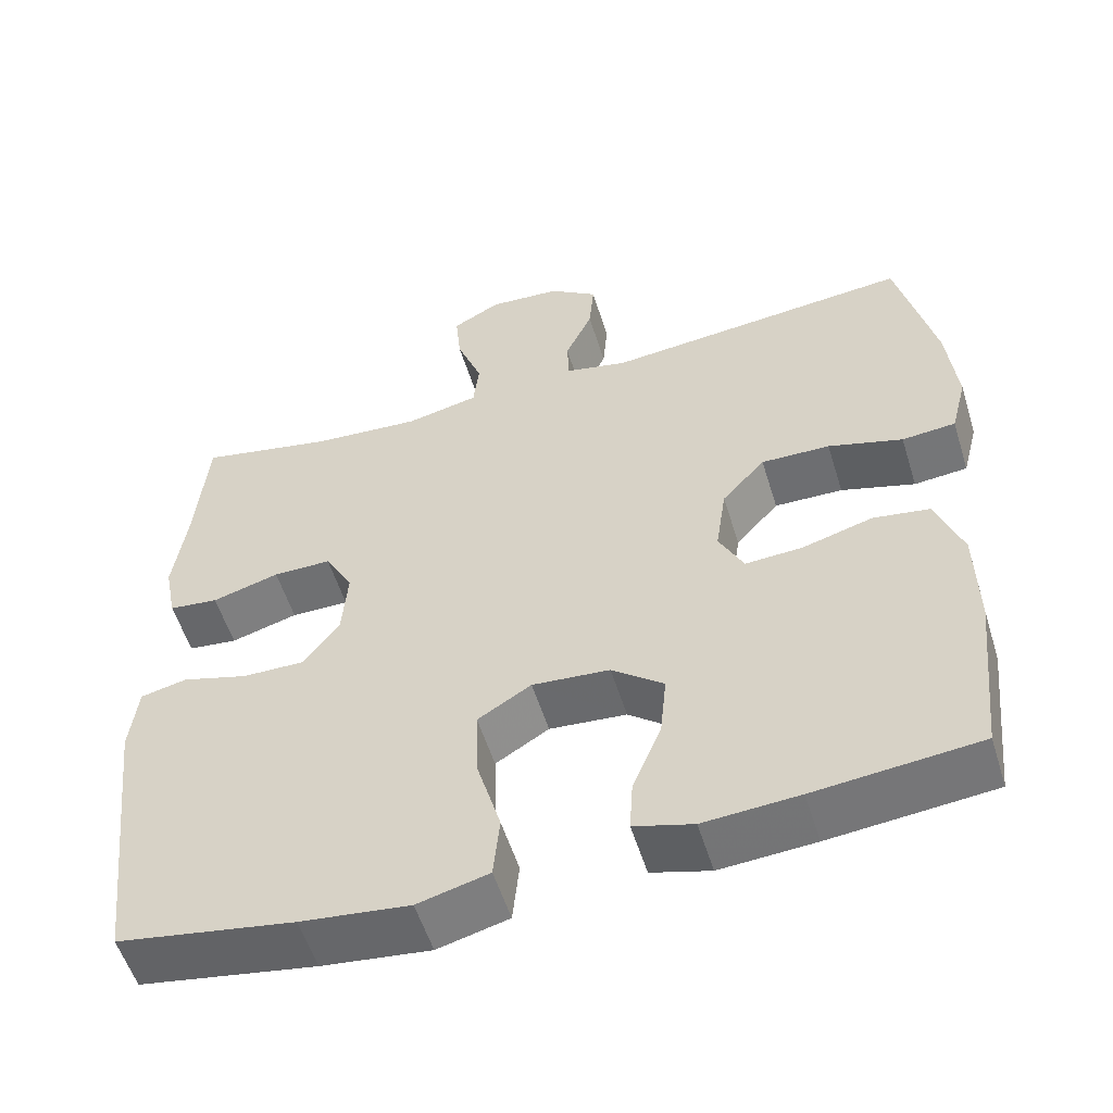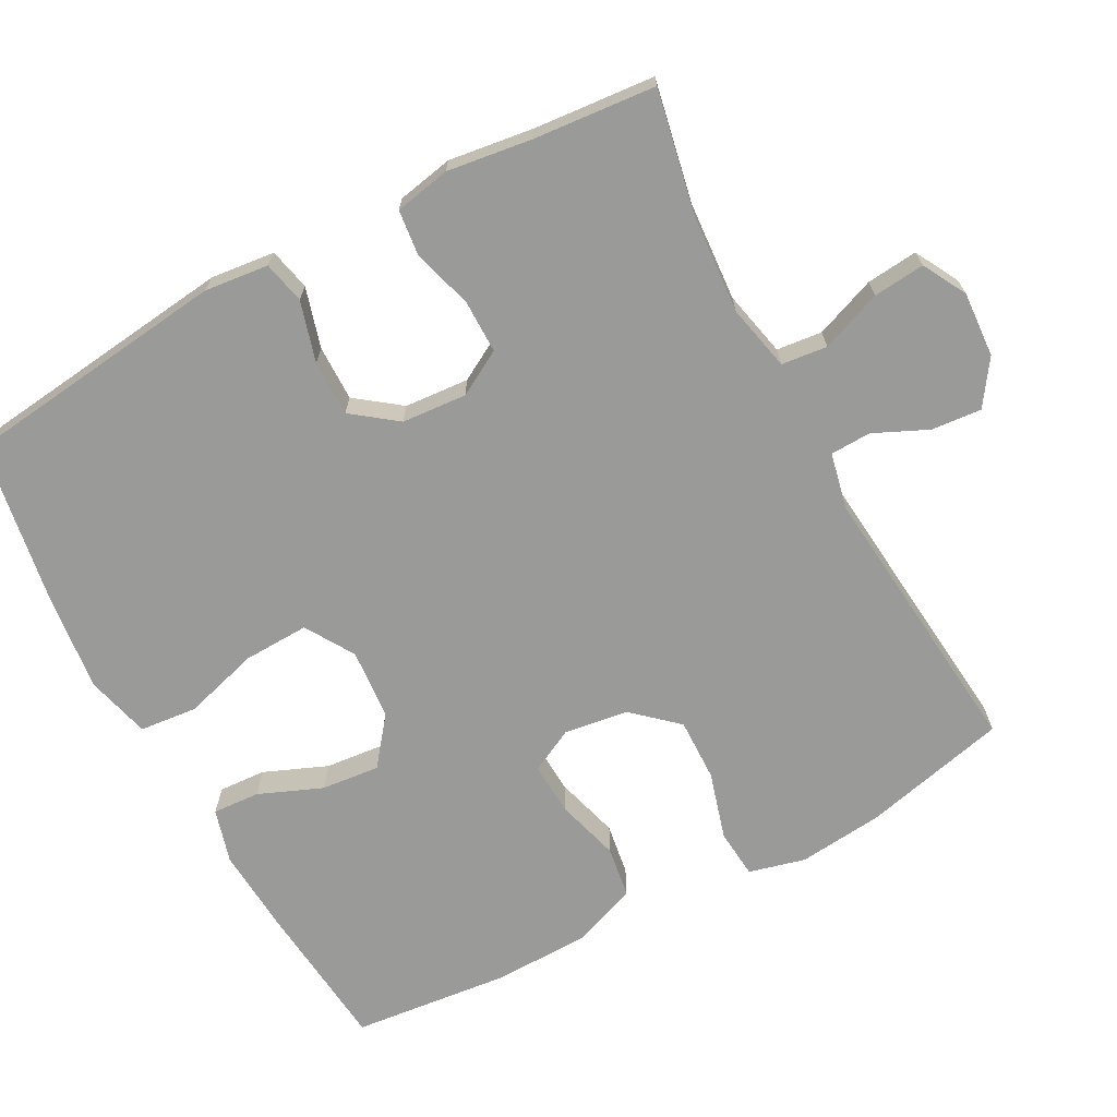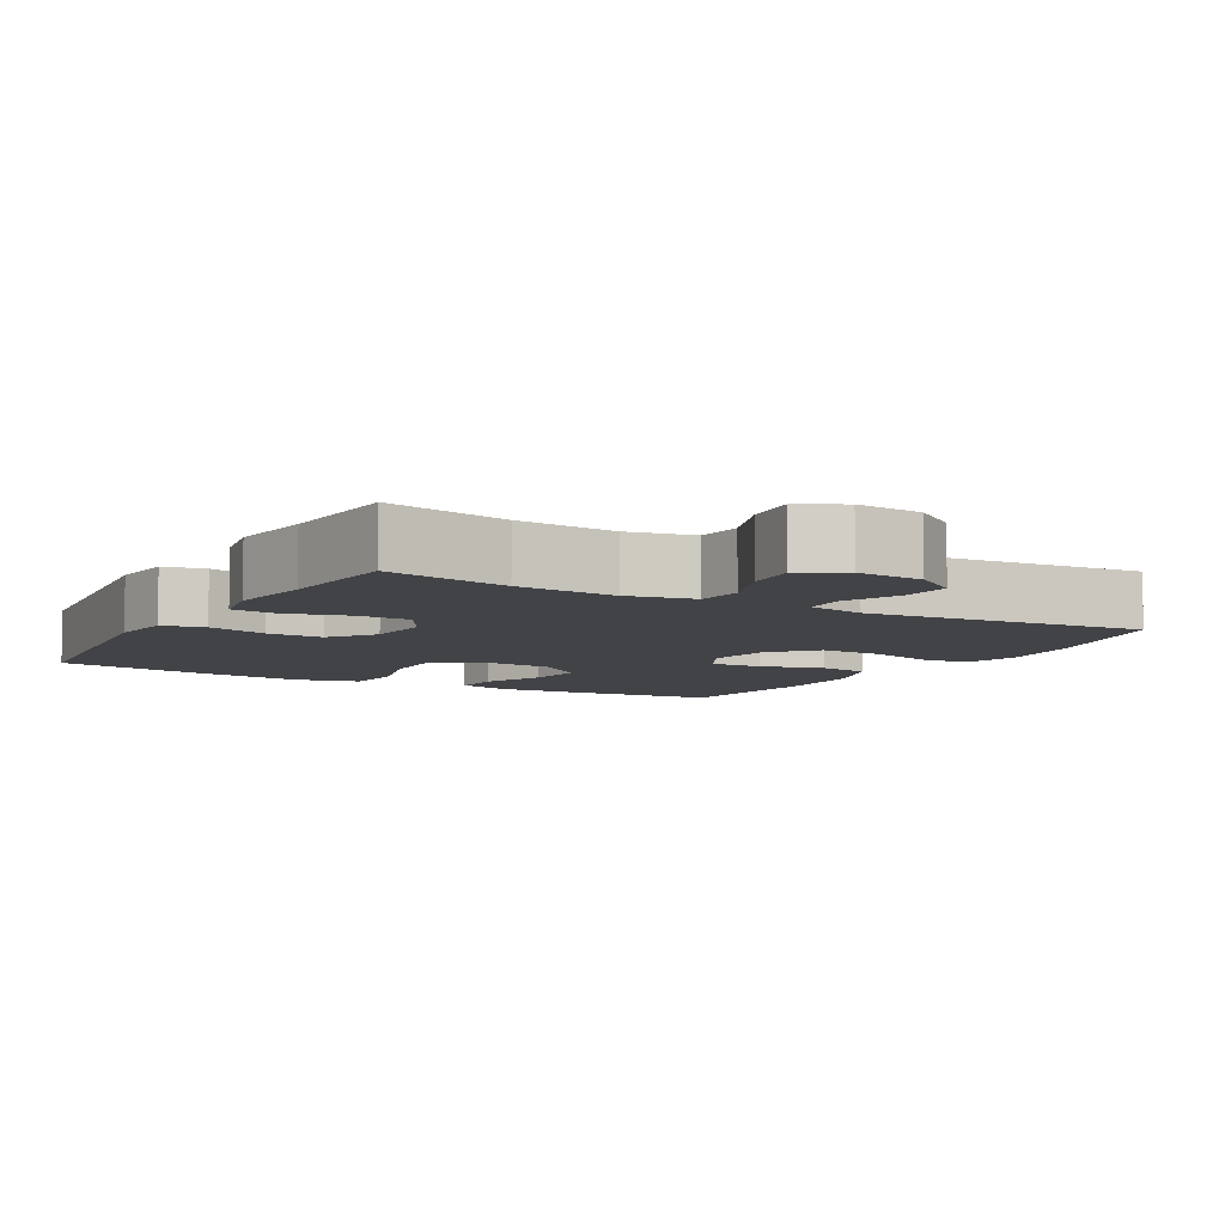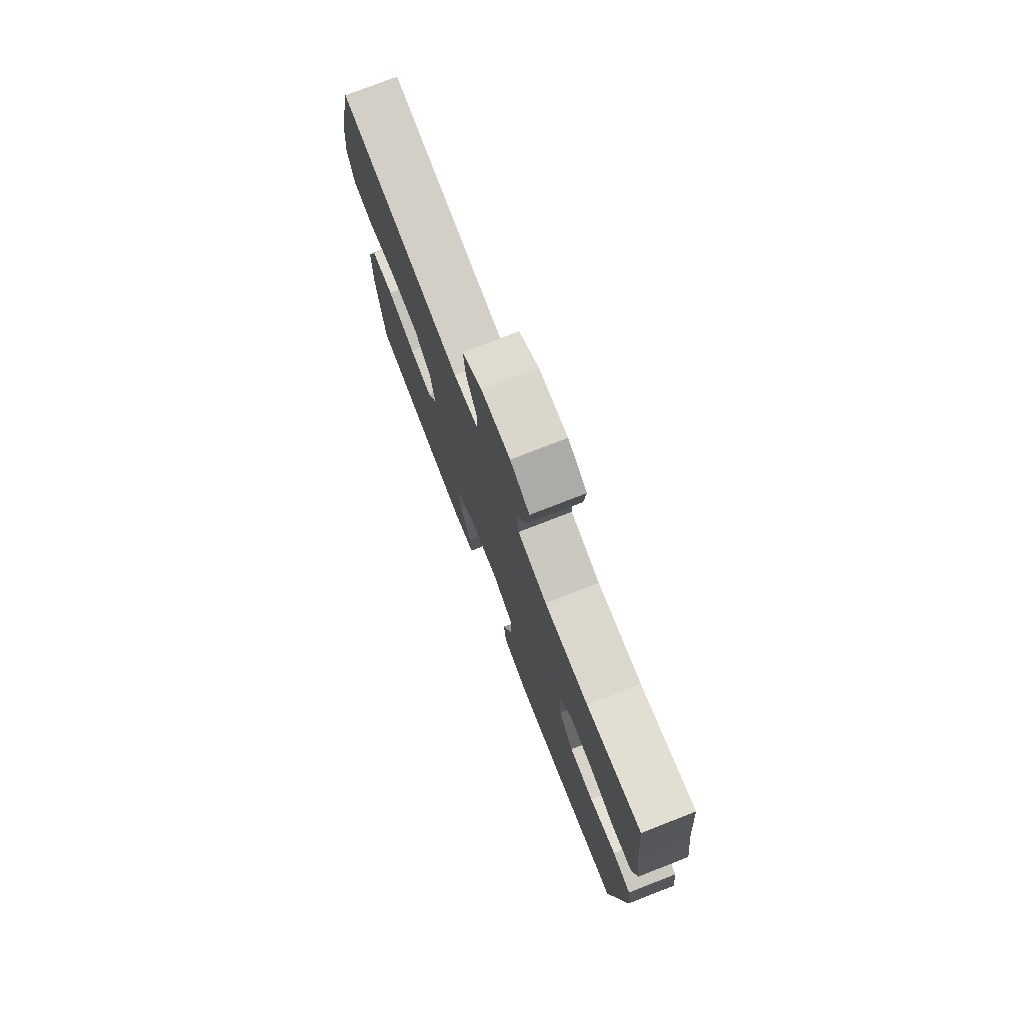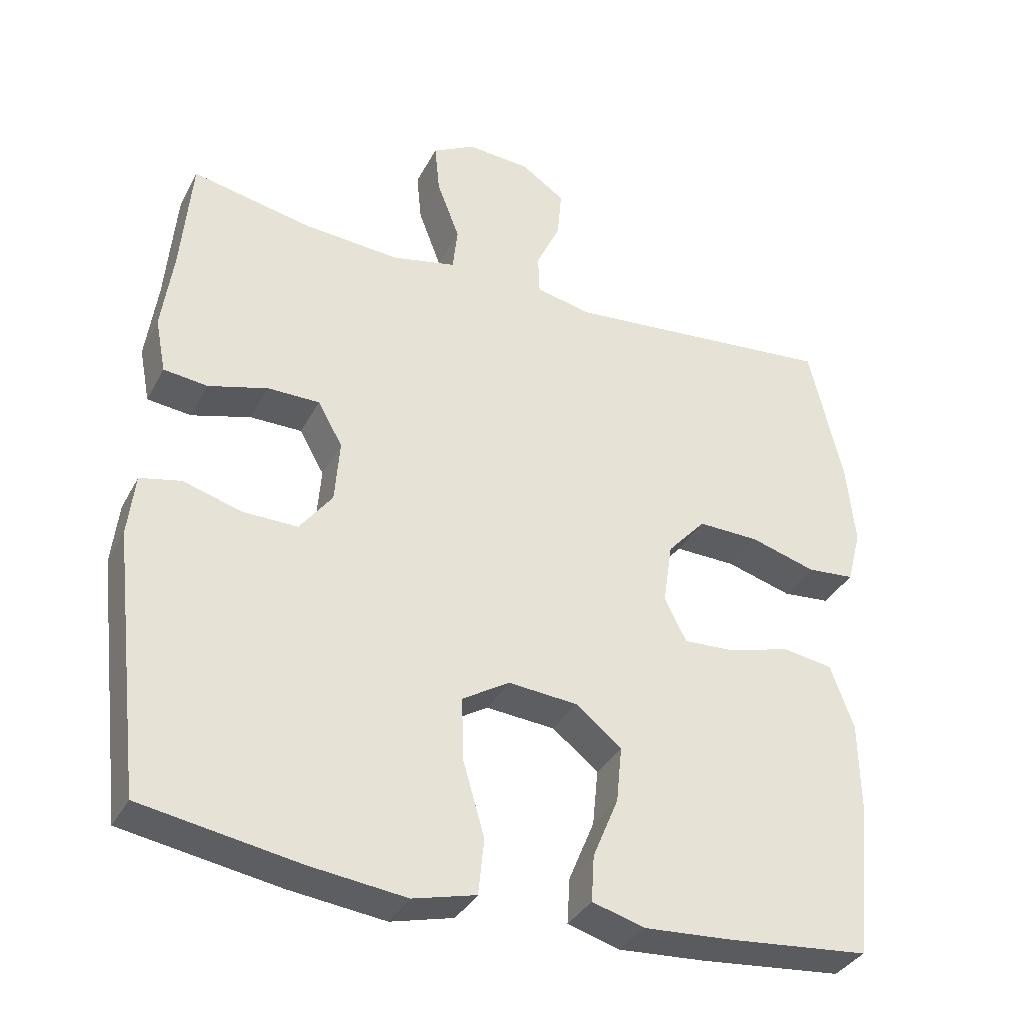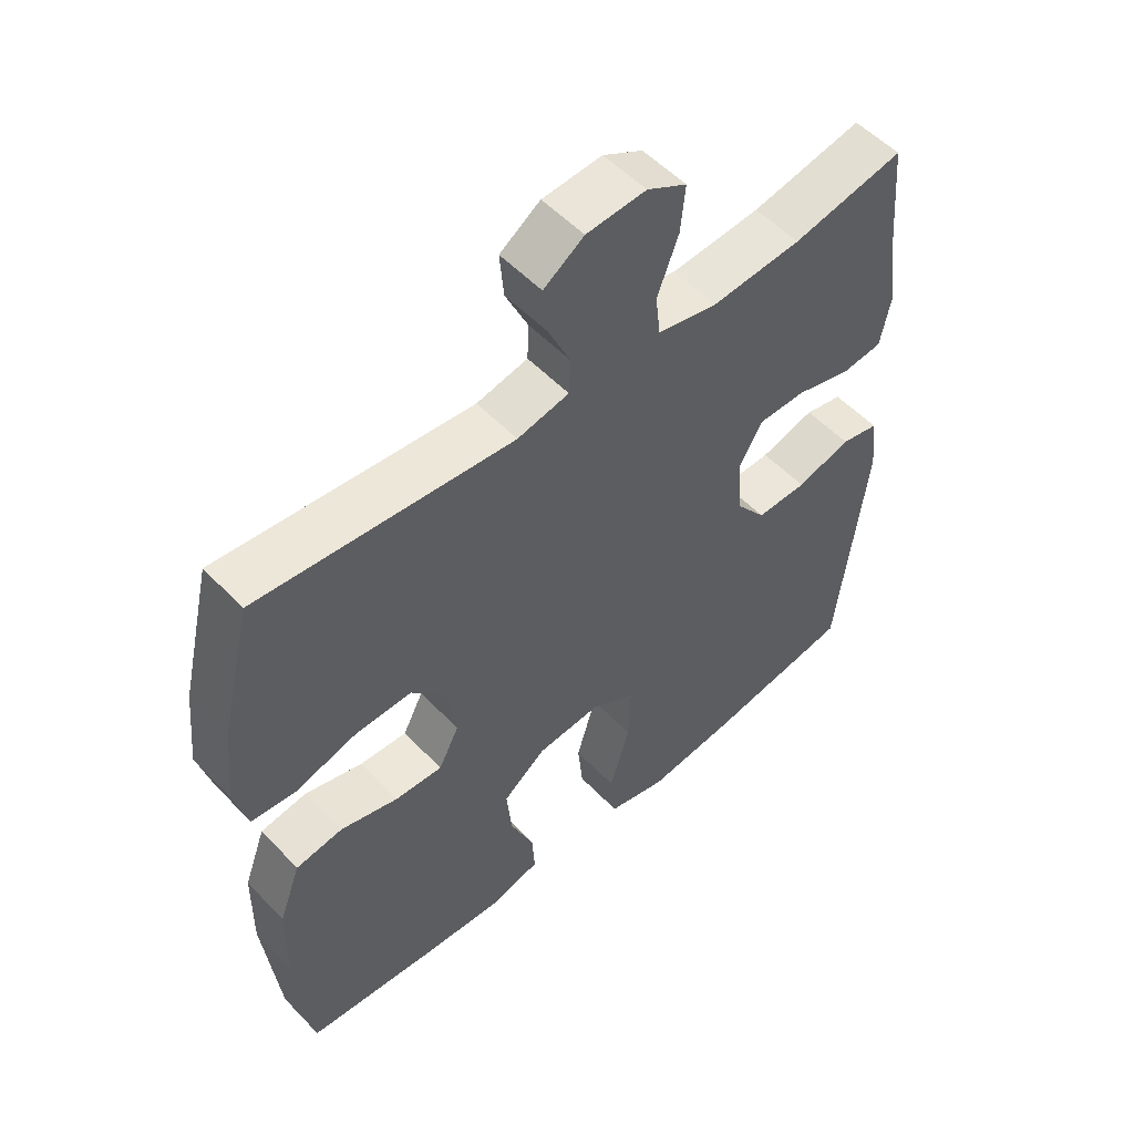
<metadata>
{"format":"obj","ext":"obj","renderer":"f3d","projection":"perspective","resolution":1024,"background":"white","views":[{"elev":-54.9,"azim":17.1,"up":"+Z"},{"elev":-69.2,"azim":-61.7,"up":"+Y"},{"elev":-7.2,"azim":-29.8,"up":"+Y"},{"elev":76.7,"azim":-111.3,"up":"+Z"},{"elev":-35.5,"azim":-24.8,"up":"+Z"},{"elev":53.7,"azim":137.7,"up":"+Z"}]}
</metadata>
<code>
v 0.5 0.07 -0.5
v 0.295 0.07 -0.52
v 0.176 0.07 -0.528
v 0.102 0.07 -0.507
v 0.106 0.07 -0.442
v 0.142 0.07 -0.355
v 0.15 0.07 -0.275
v 0.085 0.07 -0.224
v -0.012 0.07 -0.216
v -0.079 0.07 -0.257
v -0.076 0.07 -0.347
v -0.046 0.07 -0.451
v -0.054 0.07 -0.53
v -0.143 0.07 -0.553
v -0.279 0.07 -0.537
v -0.5 0.07 -0.5
v -0.543 0.07 -0.132
v -0.533 0.07 -0.044
v -0.475 0.07 -0.031
v -0.392 0.07 -0.055
v -0.315 0.07 -0.056
v -0.269 0.07 0.005
v -0.262 0.07 0.094
v -0.297 0.07 0.156
v -0.37 0.07 0.156
v -0.454 0.07 0.132
v -0.516 0.07 0.139
v -0.531 0.07 0.216
v -0.515 0.07 0.331
v -0.5 0.07 0.5
v -0.331 0.07 0.466
v -0.195 0.07 0.456
v -0.104 0.07 0.476
v -0.097 0.07 0.539
v -0.129 0.07 0.623
v -0.136 0.07 0.694
v -0.076 0.07 0.727
v 0.014 0.07 0.721
v 0.075 0.07 0.679
v 0.069 0.07 0.61
v 0.035 0.07 0.536
v 0.037 0.07 0.48
v 0.115 0.07 0.463
v 0.5 0.07 0.5
v 0.547 0.07 0.301
v 0.559 0.07 0.183
v 0.539 0.07 0.106
v 0.472 0.07 0.1
v 0.379 0.07 0.127
v 0.293 0.07 0.129
v 0.239 0.07 0.069
v 0.226 0.07 -0.019
v 0.257 0.07 -0.08
v 0.329 0.07 -0.076
v 0.417 0.07 -0.051
v 0.488 0.07 -0.062
v 0.521 0.07 -0.152
v 0.523 0.07 -0.284
v 0.5 0 -0.5
v 0.295 0 -0.52
v 0.176 0 -0.528
v 0.102 0 -0.507
v 0.106 0 -0.442
v 0.142 0 -0.355
v 0.15 0 -0.275
v 0.085 0 -0.224
v -0.012 0 -0.216
v -0.079 0 -0.257
v -0.076 0 -0.347
v -0.046 0 -0.451
v -0.054 0 -0.53
v -0.143 0 -0.553
v -0.279 0 -0.537
v -0.5 0 -0.5
v -0.543 0 -0.132
v -0.533 0 -0.044
v -0.475 0 -0.031
v -0.392 0 -0.055
v -0.315 0 -0.056
v -0.269 0 0.005
v -0.262 0 0.094
v -0.297 0 0.156
v -0.37 0 0.156
v -0.454 0 0.132
v -0.516 0 0.139
v -0.531 0 0.216
v -0.515 0 0.331
v -0.5 0 0.5
v -0.331 0 0.466
v -0.195 0 0.456
v -0.104 0 0.476
v -0.097 0 0.539
v -0.129 0 0.623
v -0.136 0 0.694
v -0.076 0 0.727
v 0.014 0 0.721
v 0.075 0 0.679
v 0.069 0 0.61
v 0.035 0 0.536
v 0.037 0 0.48
v 0.115 0 0.463
v 0.5 0 0.5
v 0.547 0 0.301
v 0.559 0 0.183
v 0.539 0 0.106
v 0.472 0 0.1
v 0.379 0 0.127
v 0.293 0 0.129
v 0.239 0 0.069
v 0.226 0 -0.019
v 0.257 0 -0.08
v 0.329 0 -0.076
v 0.417 0 -0.051
v 0.488 0 -0.062
v 0.521 0 -0.152
v 0.523 0 -0.284
f 4 5 6
f 3 4 6
f 2 3 6
f 1 2 6
f 58 1 6
f 57 58 6
f 56 57 6
f 55 56 6
f 54 55 6
f 53 54 6 7
f 52 53 7 8
f 51 52 8 9
f 47 48 49
f 46 47 49
f 45 46 49
f 44 45 49
f 43 44 49
f 42 43 49 50
f 39 40 41
f 38 39 41
f 37 38 41
f 36 37 41
f 35 36 41
f 34 35 41
f 33 34 41 42
f 42 50 51
f 33 42 51
f 32 33 51
f 29 30 31
f 29 31 32
f 28 29 32
f 27 28 32
f 26 27 32
f 25 26 32
f 18 19 20
f 17 18 20
f 16 17 20
f 15 16 20
f 14 15 20
f 13 14 20
f 12 13 20
f 11 12 20
f 10 11 20 21
f 9 10 21 22
f 9 22 23
f 51 9 23
f 32 51 23
f 24 25 32
f 23 24 32
f 64 63 62
f 64 62 61
f 64 61 60
f 64 60 59
f 64 59 116
f 64 116 115
f 64 115 114
f 64 114 113
f 64 113 112
f 65 64 112 111
f 66 65 111 110
f 67 66 110 109
f 107 106 105
f 107 105 104
f 107 104 103
f 107 103 102
f 107 102 101
f 108 107 101 100
f 99 98 97
f 99 97 96
f 99 96 95
f 99 95 94
f 99 94 93
f 99 93 92
f 100 99 92 91
f 109 108 100
f 109 100 91
f 109 91 90
f 89 88 87
f 90 89 87
f 90 87 86
f 90 86 85
f 90 85 84
f 90 84 83
f 78 77 76
f 78 76 75
f 78 75 74
f 78 74 73
f 78 73 72
f 78 72 71
f 78 71 70
f 78 70 69
f 79 78 69 68
f 80 79 68 67
f 81 80 67
f 81 67 109
f 81 109 90
f 90 83 82
f 90 82 81
f 1 59 60 2
f 2 60 61 3
f 3 61 62 4
f 4 62 63 5
f 5 63 64 6
f 6 64 65 7
f 7 65 66 8
f 8 66 67 9
f 9 67 68 10
f 10 68 69 11
f 11 69 70 12
f 12 70 71 13
f 13 71 72 14
f 14 72 73 15
f 15 73 74 16
f 16 74 75 17
f 17 75 76 18
f 18 76 77 19
f 19 77 78 20
f 20 78 79 21
f 21 79 80 22
f 22 80 81 23
f 23 81 82 24
f 24 82 83 25
f 25 83 84 26
f 26 84 85 27
f 27 85 86 28
f 28 86 87 29
f 29 87 88 30
f 30 88 89 31
f 31 89 90 32
f 32 90 91 33
f 33 91 92 34
f 34 92 93 35
f 35 93 94 36
f 36 94 95 37
f 37 95 96 38
f 38 96 97 39
f 39 97 98 40
f 40 98 99 41
f 41 99 100 42
f 42 100 101 43
f 43 101 102 44
f 44 102 103 45
f 45 103 104 46
f 46 104 105 47
f 47 105 106 48
f 48 106 107 49
f 49 107 108 50
f 50 108 109 51
f 51 109 110 52
f 52 110 111 53
f 53 111 112 54
f 54 112 113 55
f 55 113 114 56
f 56 114 115 57
f 57 115 116 58
f 58 116 59 1

</code>
